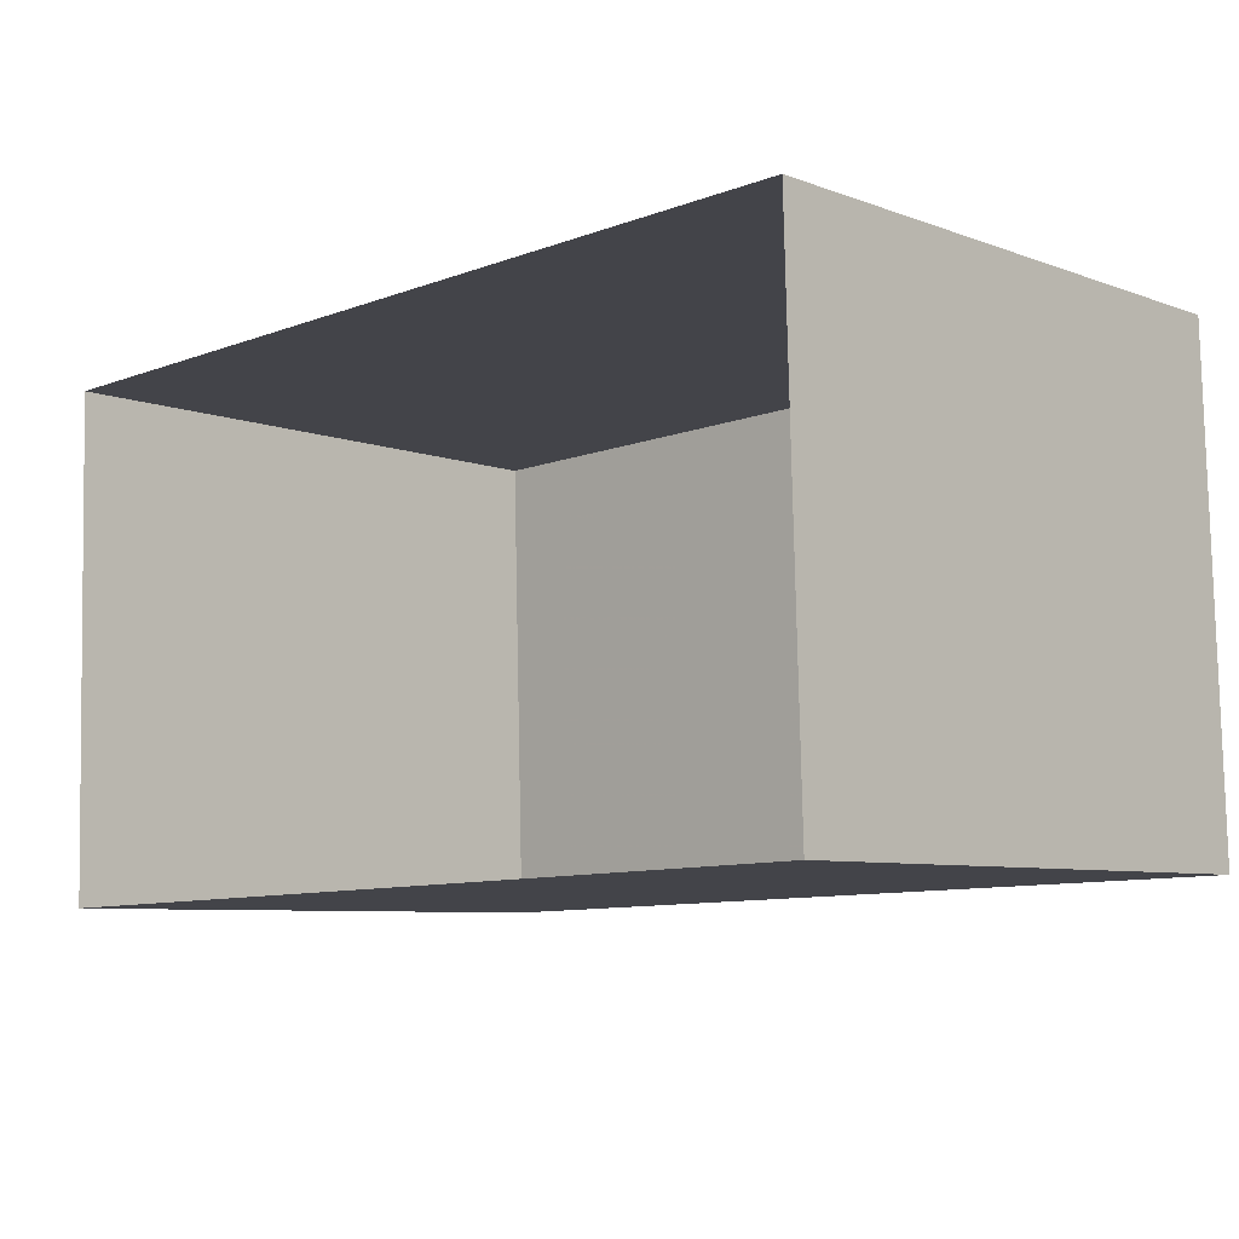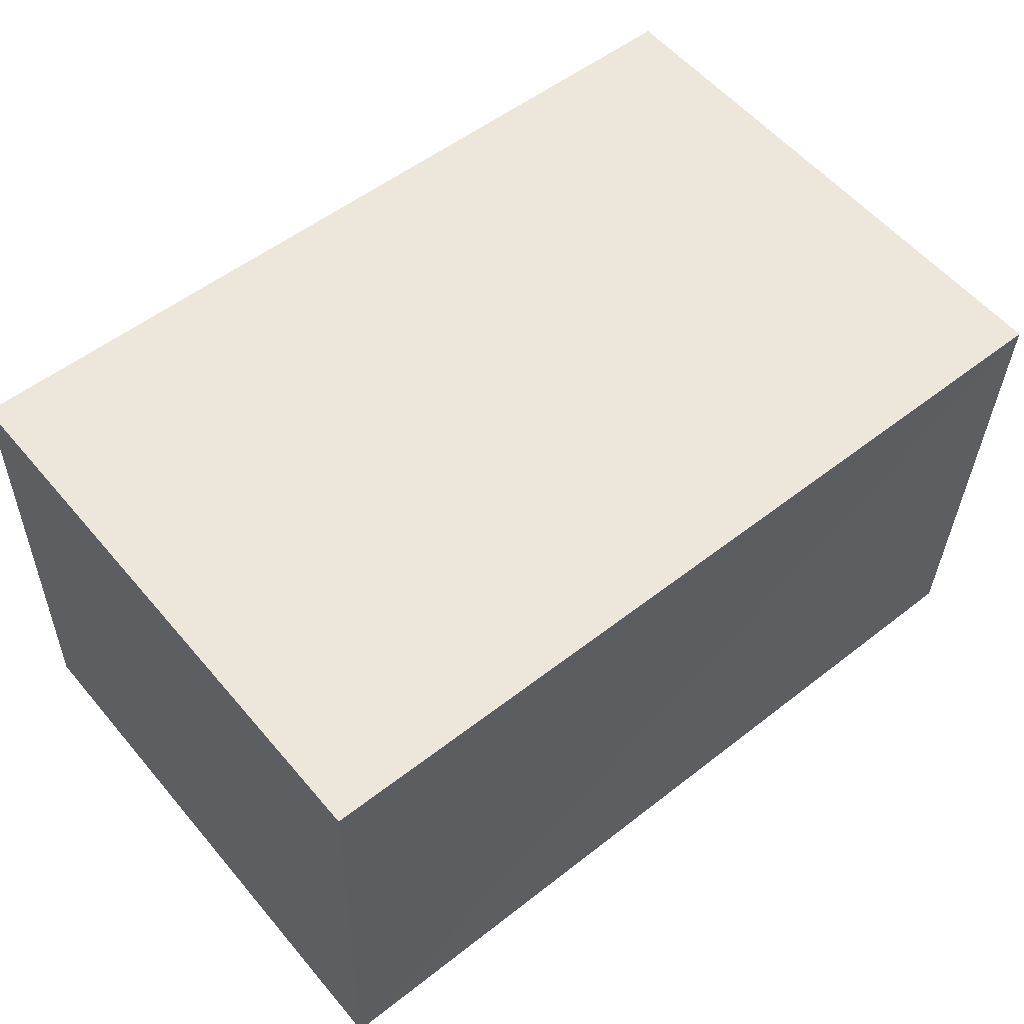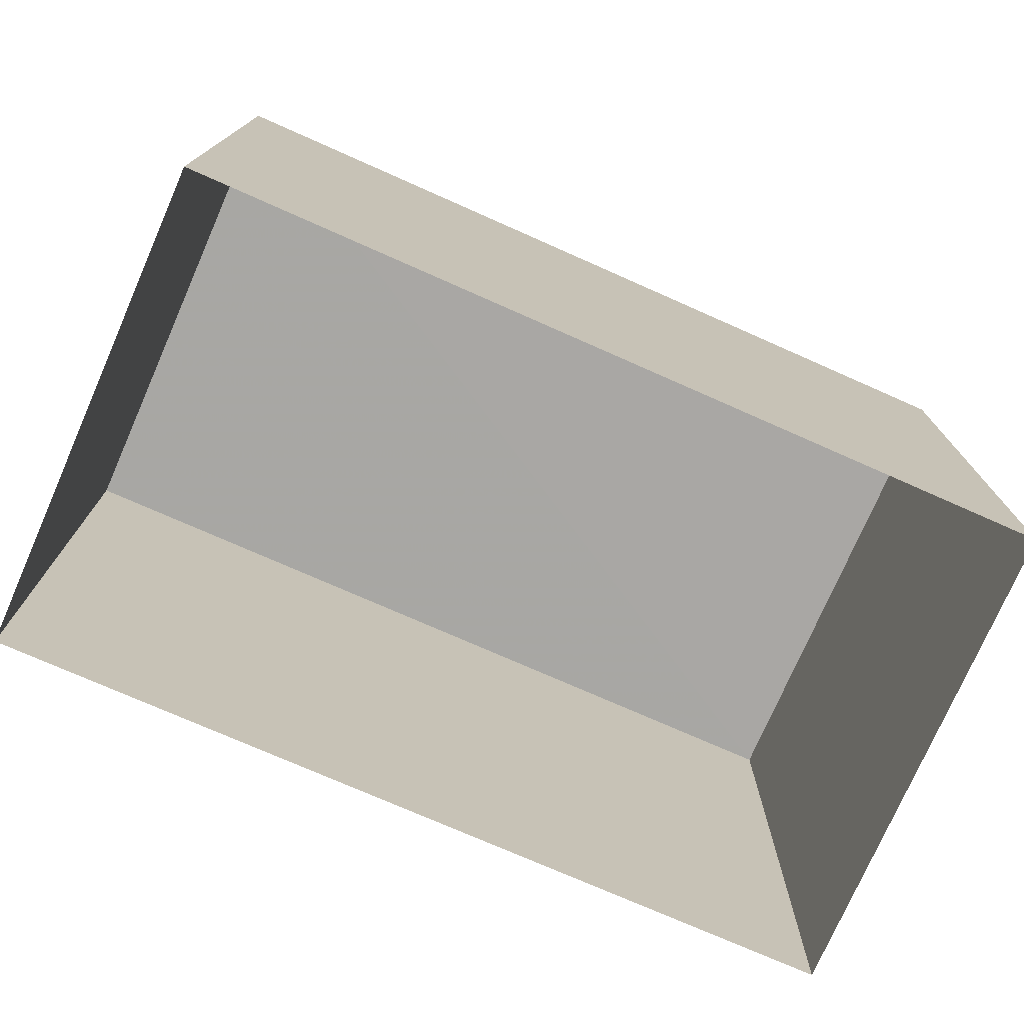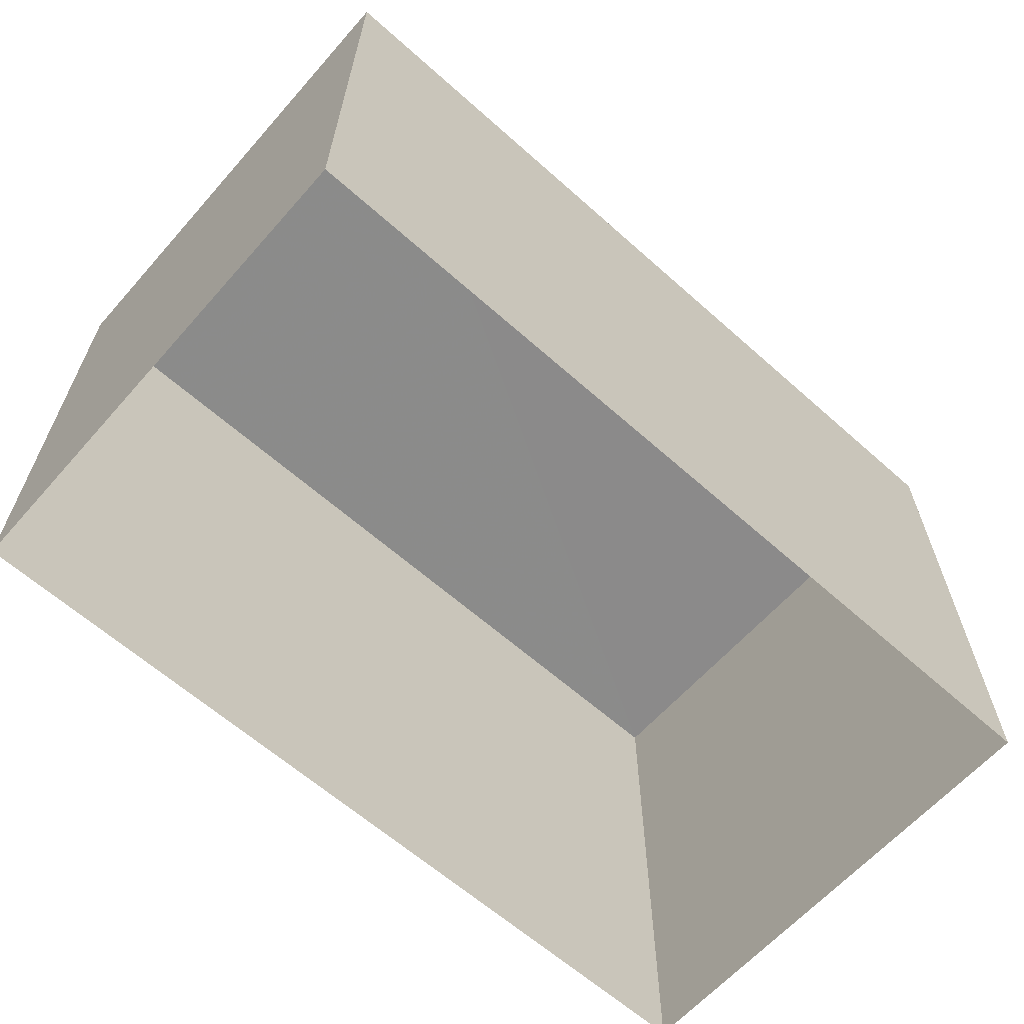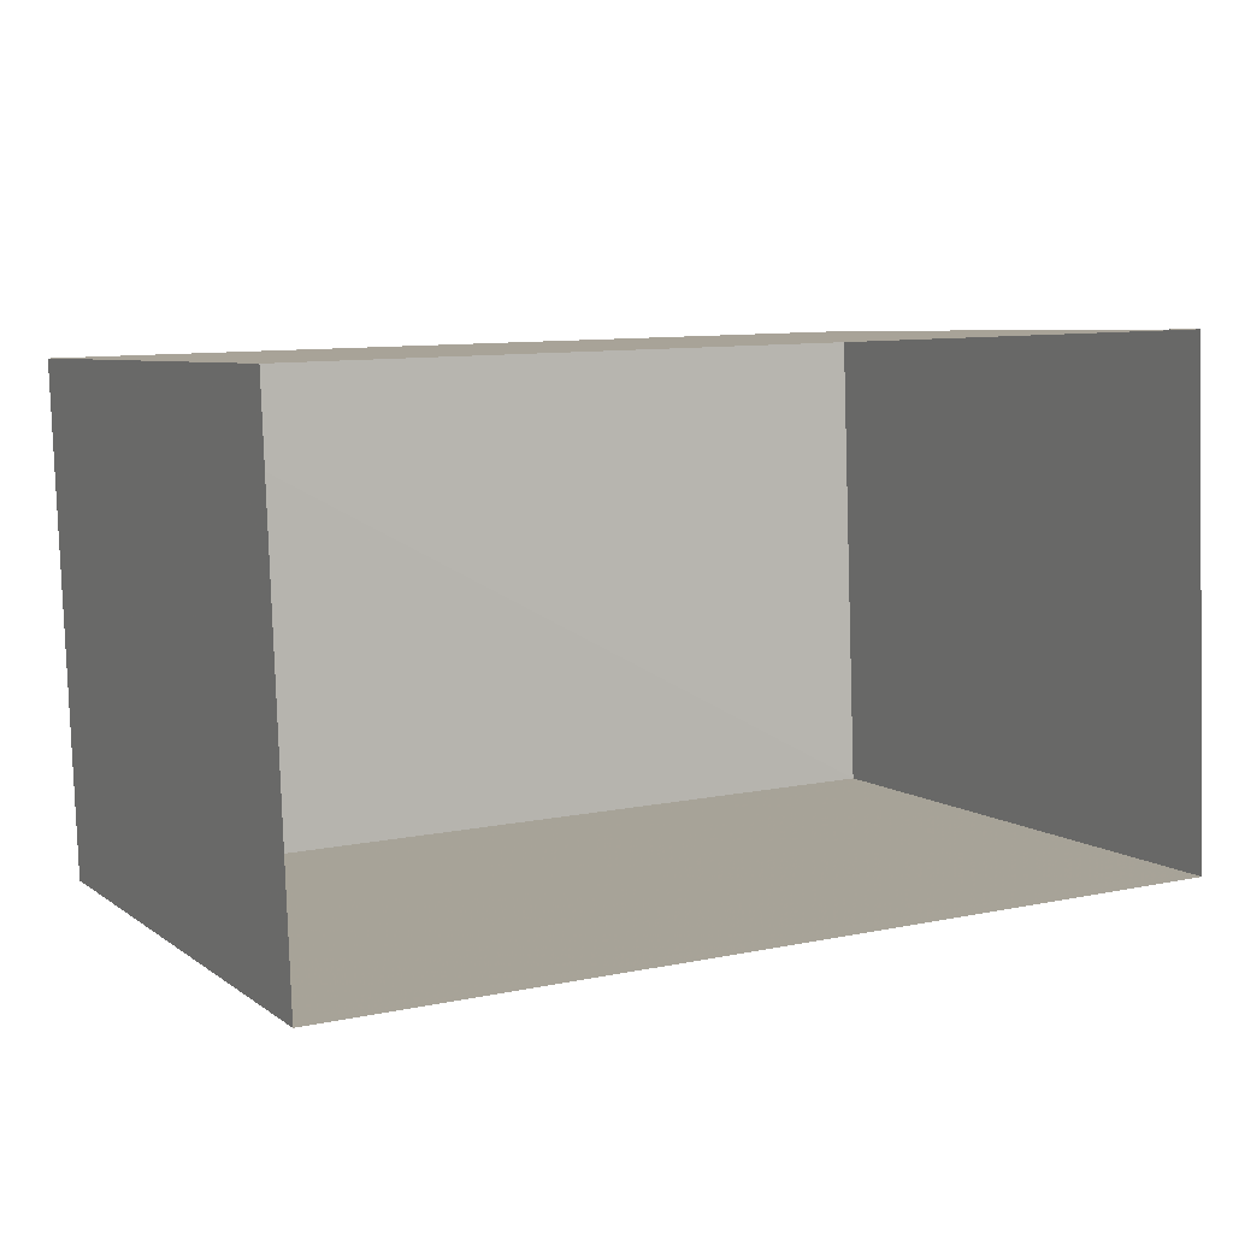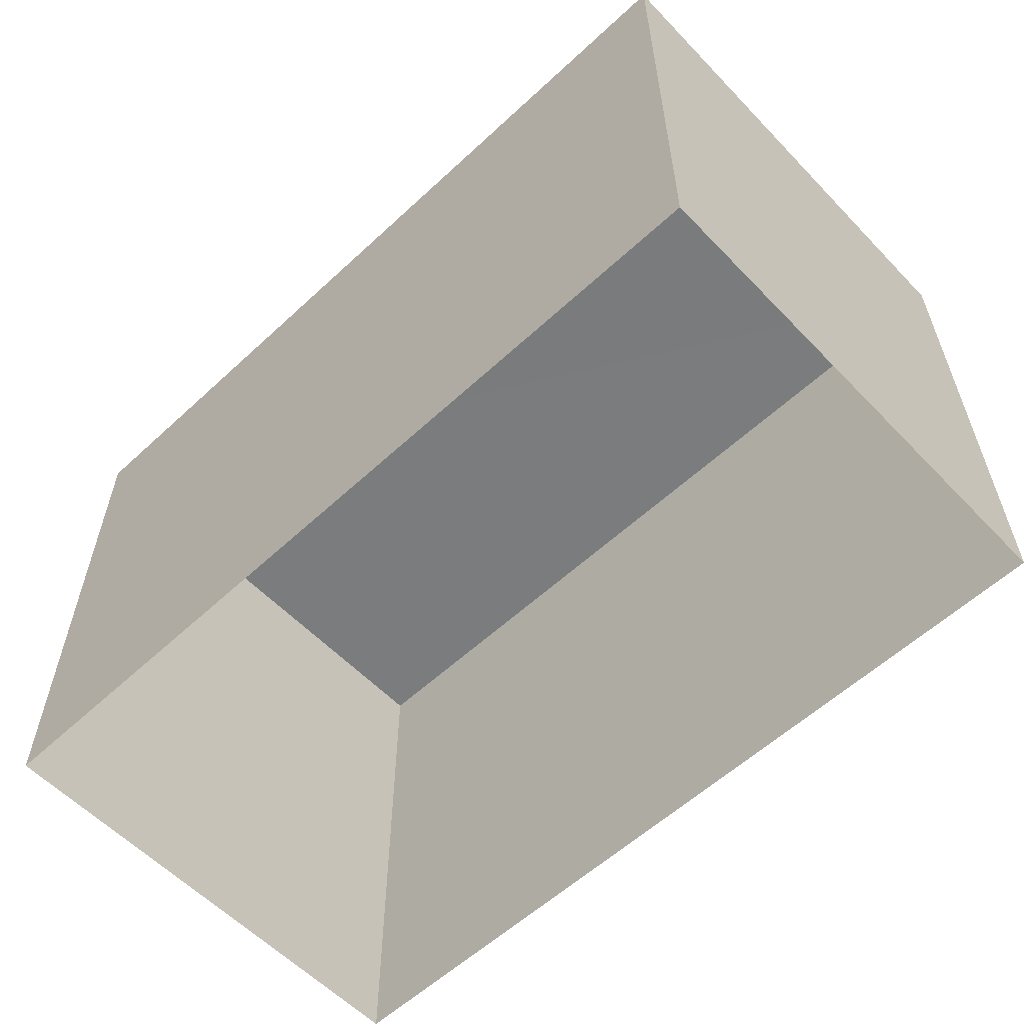
<metadata>
{"format":"obj","ext":"obj","renderer":"f3d","projection":"perspective","resolution":1024,"background":"white","views":[{"elev":-7.2,"azim":-136.4,"up":"+Y"},{"elev":56.6,"azim":-39.8,"up":"+Y"},{"elev":-74.6,"azim":154.3,"up":"+Z"},{"elev":-63.7,"azim":136.3,"up":"+Z"},{"elev":6.3,"azim":152.2,"up":"+Y"},{"elev":-58.3,"azim":-138.4,"up":"+Z"}]}
</metadata>
<code>
v -3.74e+05 -1.04e+05 25.74
v -3.74e+05 -1.04e+05 25.74
v -3.74e+05 -1.04e+05 25.74
v -3.74e+05 -1.04e+05 25.74
v -3.74e+05 -1.04e+05 29.07
v -3.74e+05 -1.04e+05 29.07
v -3.74e+05 -1.04e+05 29.07
v -3.74e+05 -1.04e+05 29.07
f 1 2 3
f 4 1 3
f 5 6 7
f 8 5 7
f 6 4 3
f 7 6 3
f 8 2 1
f 5 8 1
f 5 1 4
f 6 5 4
f 7 3 2
f 8 7 2

</code>
